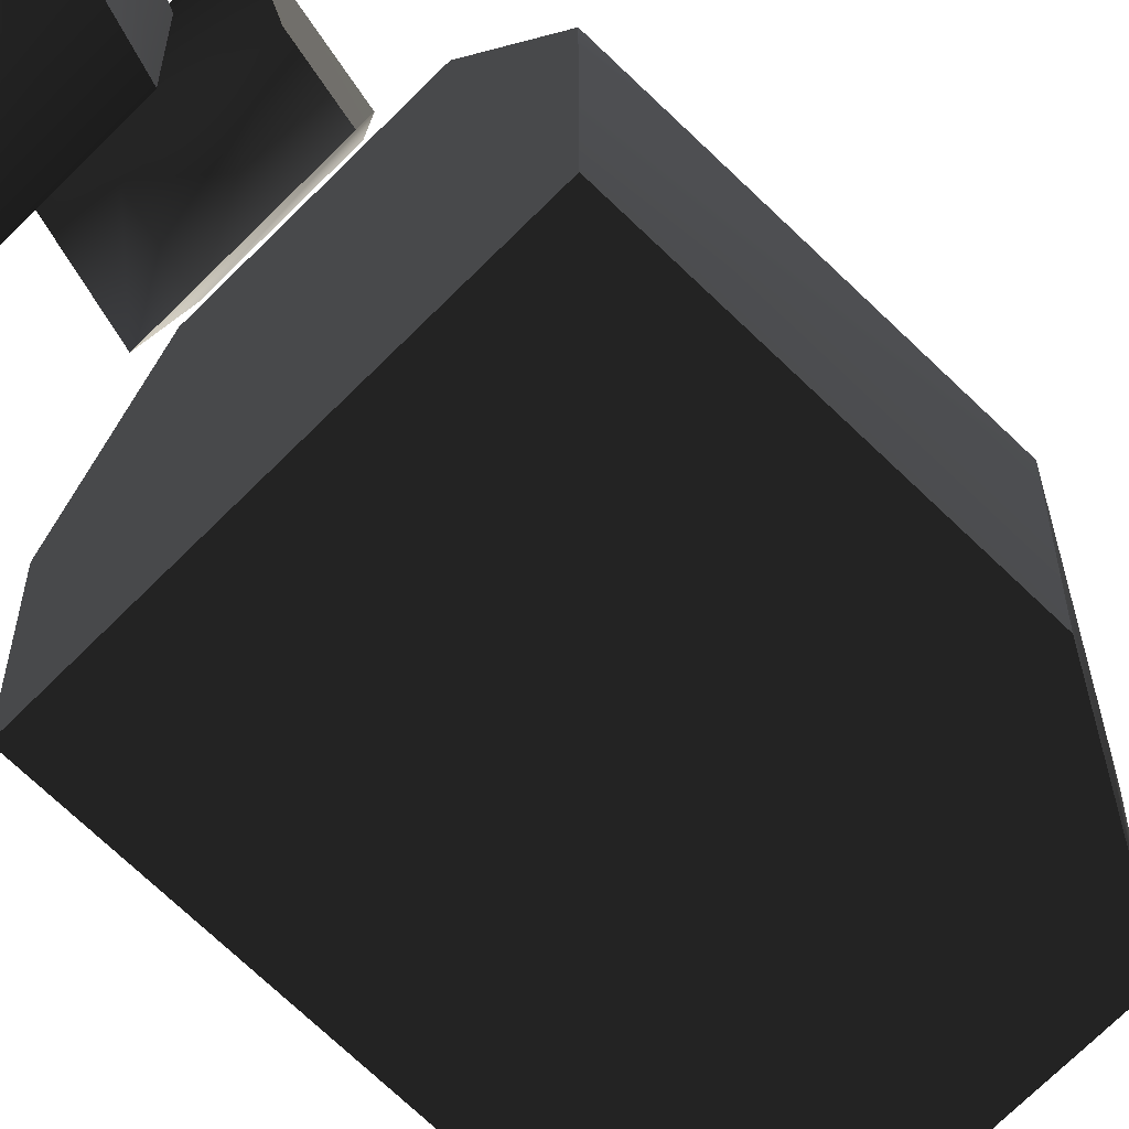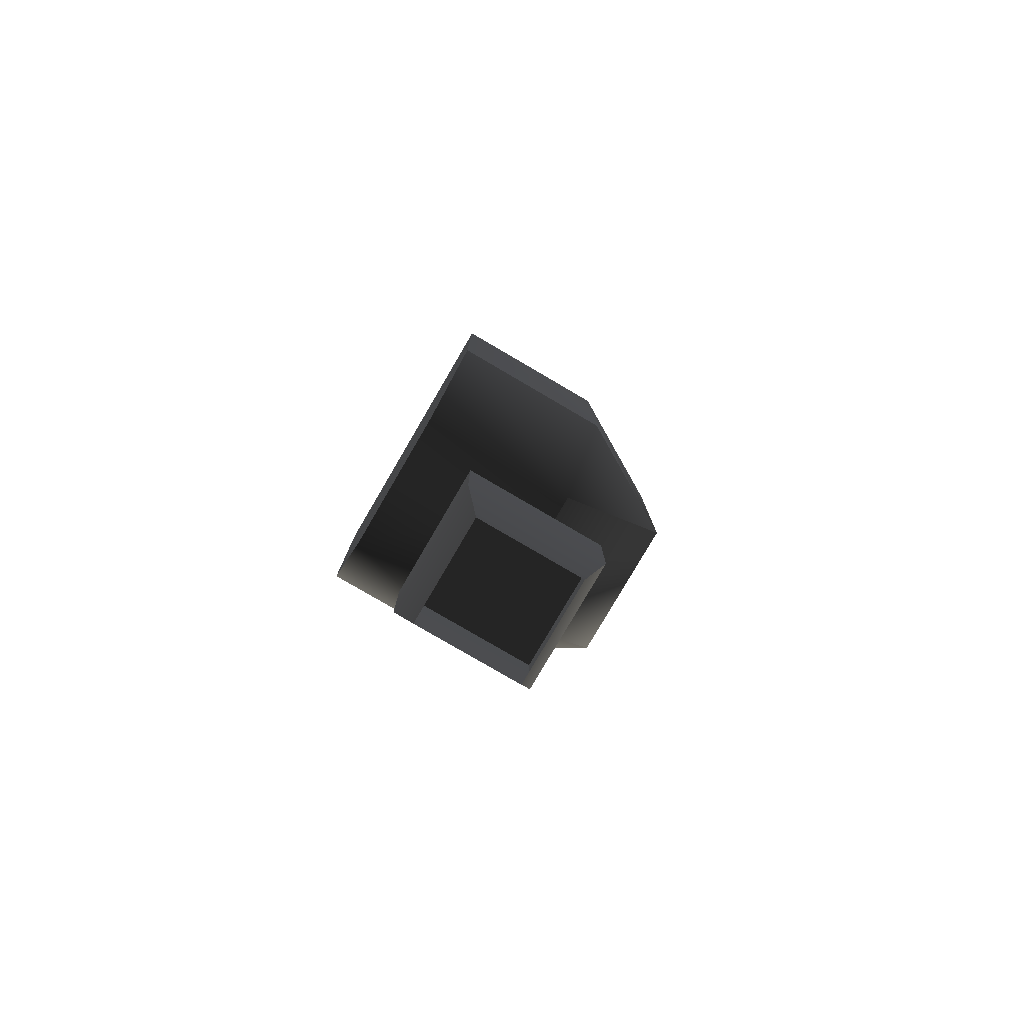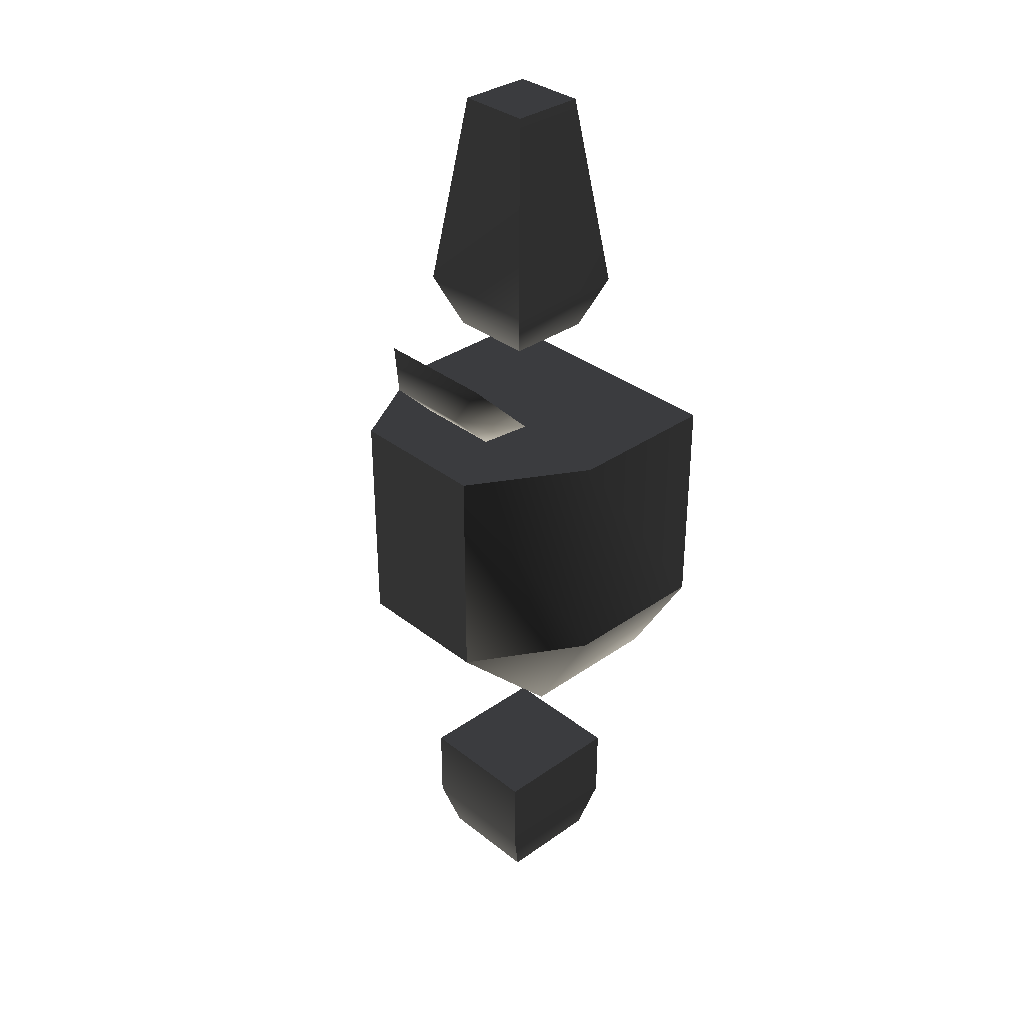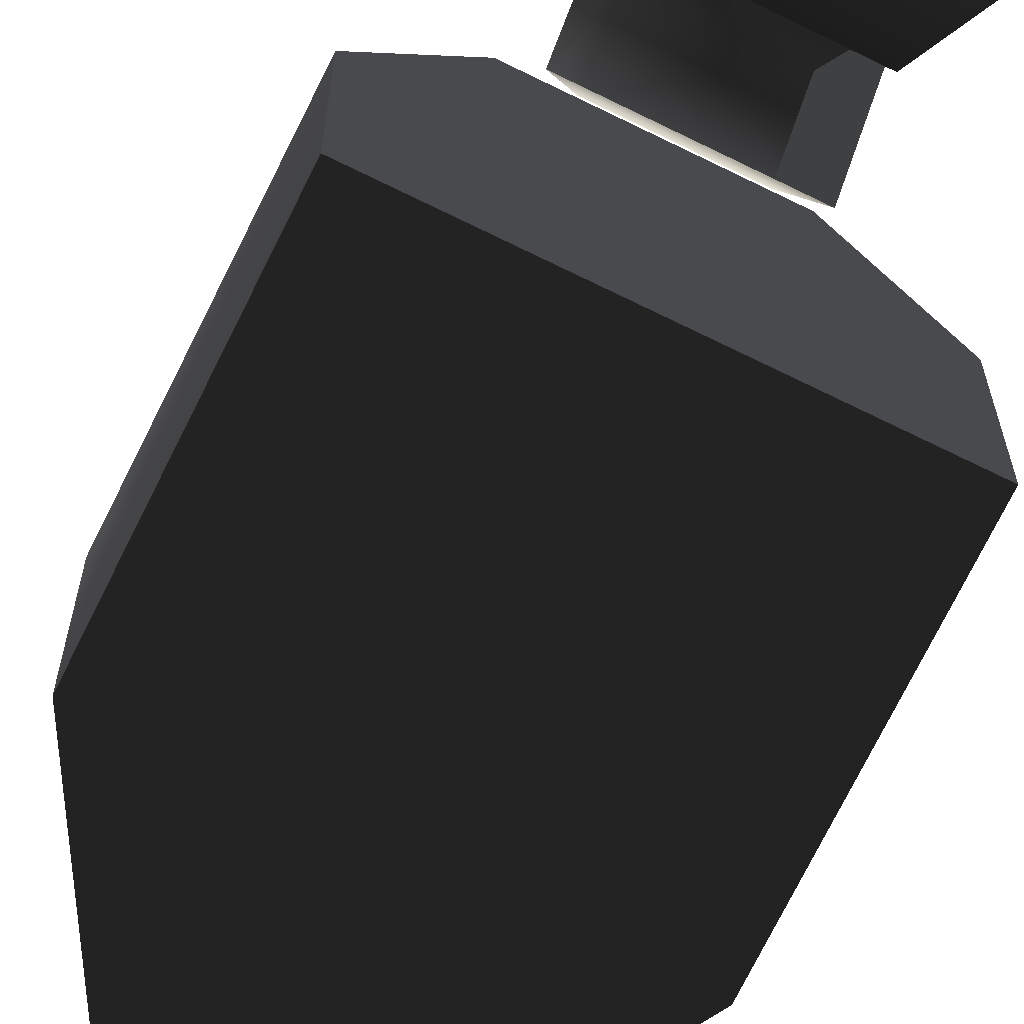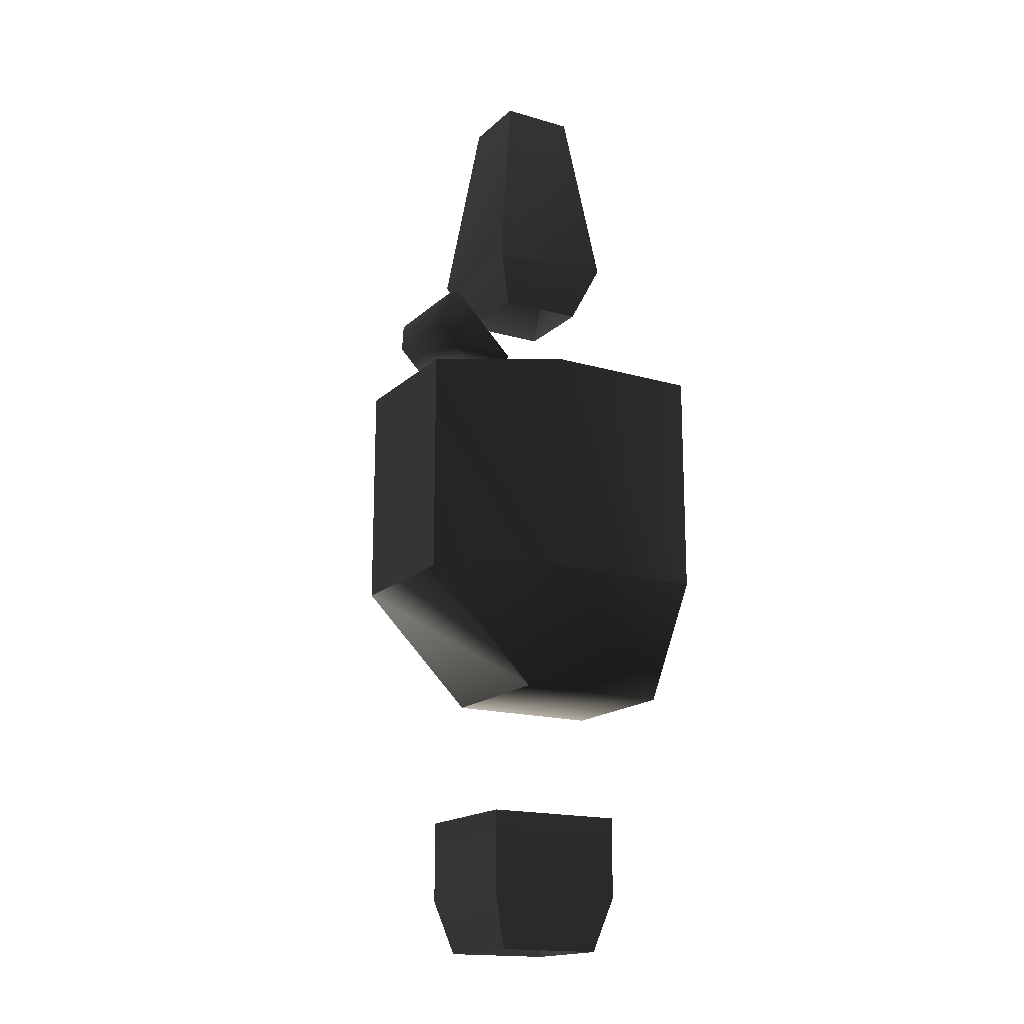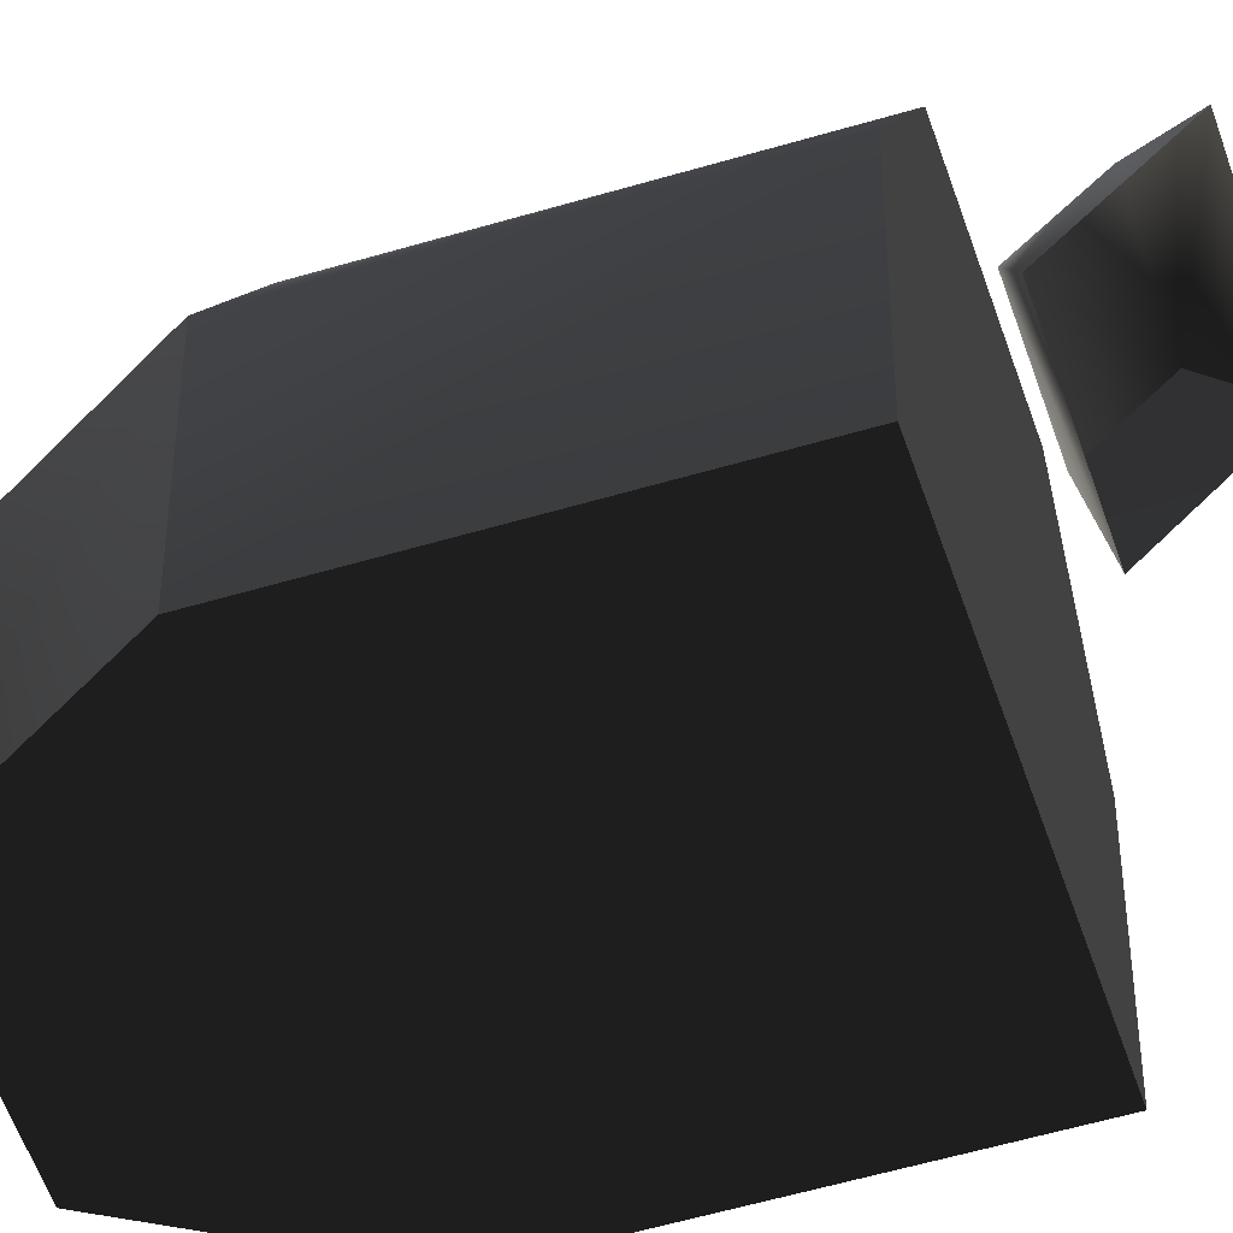
<metadata>
{"format":"obj","ext":"obj","renderer":"f3d","projection":"perspective","resolution":1024,"background":"white","views":[{"elev":-67.6,"azim":45.5,"up":"+Y"},{"elev":-79.9,"azim":59.7,"up":"+Z"},{"elev":34.1,"azim":-133.4,"up":"+Z"},{"elev":-71.6,"azim":-26.2,"up":"+Y"},{"elev":-17.0,"azim":-120.2,"up":"+Z"},{"elev":-53.0,"azim":-72.1,"up":"+Y"}]}
</metadata>
<code>
v  -0.08355 -4.9e-05 -0.2708
v  -0.08355 0.1801 -0.2708
v  0.08254 0.1801 -0.2708
v  0.08254 -4.9e-05 -0.2708
v  -0.08387 0.3106 -0.1403
v  -0.1609 0.1801 -0.1405
v  0.1589 -4.9e-05 -0.1405
v  0.1589 0.1801 -0.1405
v  -0.1609 -4.9e-05 -0.1405
v  0.08285 0.3106 -0.1403
v  0.08285 0.3106 0.1207
v  0.1589 0.1801 0.1207
v  -0.1609 -4.9e-05 0.1207
v  -0.1609 0.1801 0.1207
v  0.1589 -4.9e-05 0.1207
v  -0.08387 0.3106 0.1207
v  -0.07205 0.2012 0.1496
v  -0.07205 0.2783 0.2267
v  -0.04933 0.2914 0.1845
v  -0.04933 0.2435 0.1361
v  0.07204 0.2783 0.2267
v  0.04933 0.2914 0.1845
v  0.07204 0.2012 0.1496
v  0.04933 0.2435 0.1361
v  0.07566 0.05985 -0.4201
v  0.07566 0.05985 -0.5146
v  0.07566 0.22 -0.5146
v  0.07566 0.22 -0.4201
v  -0.07566 0.05985 -0.5146
v  -0.06117 0.2011 -0.5766
v  -0.06117 0.07875 -0.5766
v  -0.07566 0.22 -0.5146
v  -0.07566 0.05985 -0.4201
v  -0.07566 0.22 -0.4201
v  0.06117 0.07875 -0.5766
v  0.06117 0.2011 -0.5766
v  -0.04888 0.09105 0.2371
v  0.07332 0.06661 0.2973
v  -0.07332 0.06661 0.2973
v  0.04888 0.09105 0.2371
v  -0.04252 0.09741 0.519
v  0.04252 0.09741 0.519
v  0.04252 0.1825 0.519
v  -0.04252 0.1825 0.519
v  -0.04888 0.1888 0.2371
v  -0.07332 0.2132 0.2973
v  0.07332 0.2132 0.2973
v  0.04888 0.1888 0.2371
g frm-wepbas1
f 1 2 3
f 1 3 4
f 5 2 6
f 7 4 3
f 7 3 8
f 6 2 1
f 6 1 9
f 8 3 10
g frm-wepbas1
f 10 11 12
f 10 12 8
f 9 13 14
f 9 14 6
f 8 12 15
f 8 15 7
f 2 5 10
f 2 10 3
f 6 14 16
f 6 16 5
g frm-wepbas1
f 5 16 11
f 5 11 10
g frm-wepbas1
f 12 11 16
f 12 16 14
f 14 13 15
f 14 15 12
g frm-wepbas1
f 13 9 1
f 13 1 4
f 13 4 7
f 13 7 15
g frm-wepbas2
f 17 18 19
f 17 19 20
f 18 21 22
f 18 22 19
f 23 17 20
f 23 20 24
f 20 22 24
f 20 19 22
g frm-wepbas2
f 21 23 24
f 21 24 22
g frm-wepbar1
f 25 26 27
f 25 27 28
f 29 30 31
f 29 32 30
f 29 33 34
f 29 34 32
f 26 31 35
f 26 29 31
f 33 29 26
f 33 26 25
f 28 27 32
f 28 32 34
f 32 36 30
f 32 27 36
f 27 35 36
f 27 26 35
f 25 28 34
f 33 25 34
g frm-wepbar2
f 37 38 39
f 37 40 38
f 41 42 43
f 41 43 44
f 45 39 46
f 45 37 39
f 38 47 43
f 38 43 42
f 48 46 47
f 48 45 46
f 40 48 47
f 40 47 38
f 39 42 41
f 39 38 42
f 46 41 44
f 46 39 41
f 47 44 43
f 47 46 44

</code>
